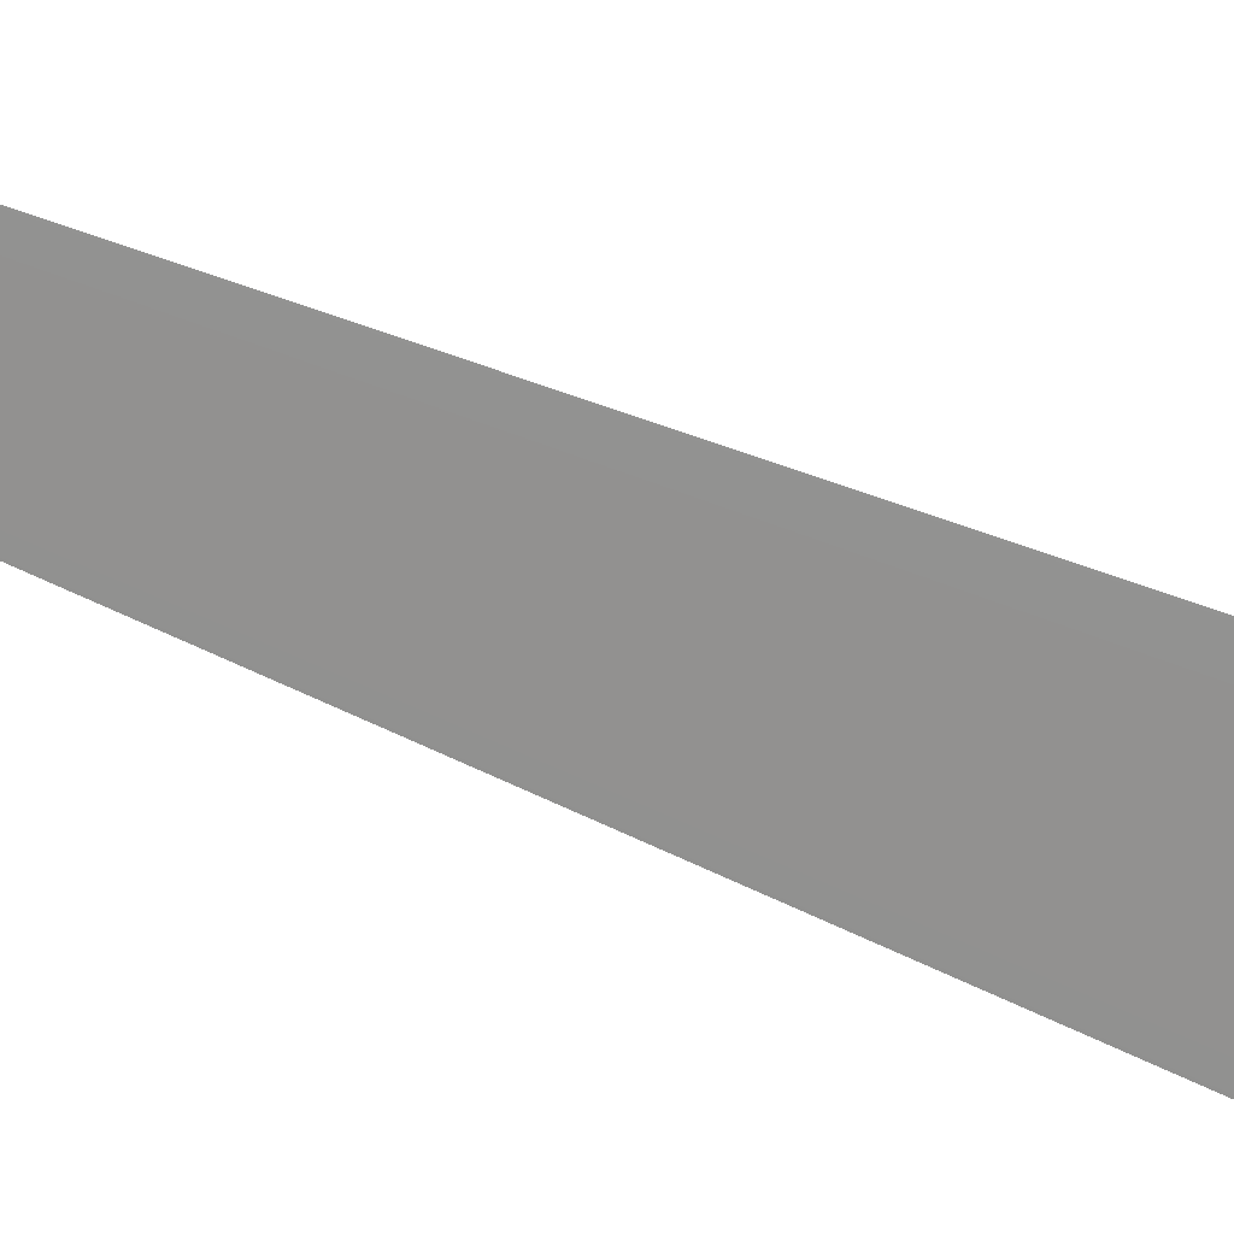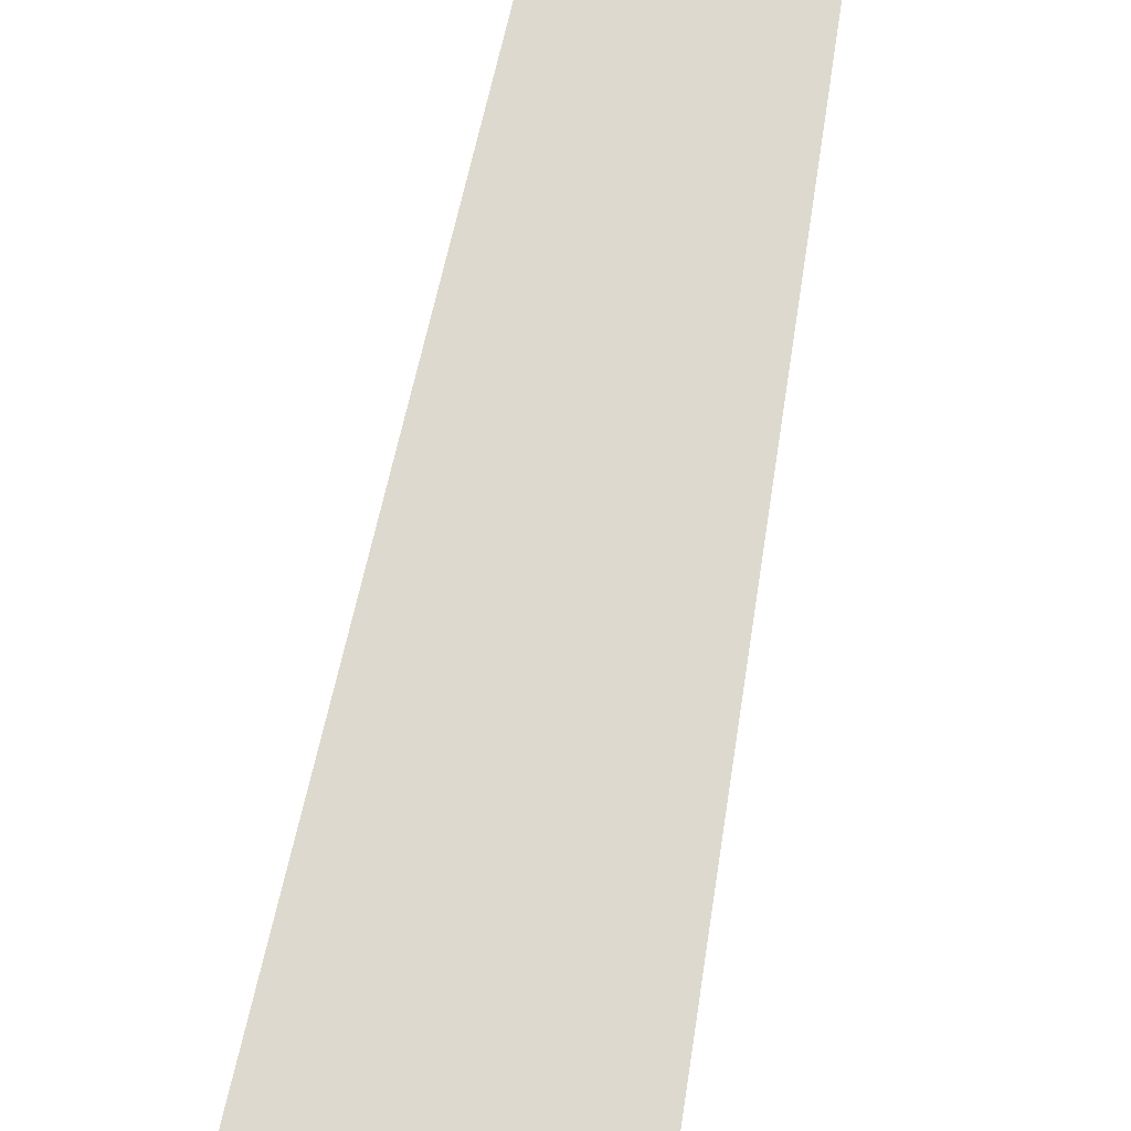
<metadata>
{"format":"obj","ext":"obj","renderer":"f3d","projection":"perspective","resolution":1024,"background":"white","views":[{"elev":-66.1,"azim":67.2,"up":"+Z"},{"elev":71.5,"azim":-169.2,"up":"+Z"}]}
</metadata>
<code>
o Cone
v 0 1 -0.0001
v -0.01951 1 -9.8e-05
v -0.03827 1 -9.2e-05
v -0.05556 1 -8.3e-05
v -0.07071 1 -7.1e-05
v -0.08315 1 -5.6e-05
v -0.09239 1 -3.8e-05
v -0.09808 1 -2e-05
v -0.1 1 0
v -0.09808 1 2e-05
v -0.09239 1 3.8e-05
v -0.08315 1 5.6e-05
v -0.07071 1 7.1e-05
v -0.05556 1 8.3e-05
v -0.03827 1 9.2e-05
v -0.01951 1 9.8e-05
v 0 1 0.0001
v 0.01951 1 9.8e-05
v 0.03827 1 9.2e-05
v 0.05556 1 8.3e-05
v 0.07071 1 7.1e-05
v 0.08315 1 5.6e-05
v 0.09239 1 3.8e-05
v 0.09808 1 2e-05
v 0.1 1 0
v 0.09808 1 -2e-05
v 0.09239 1 -3.8e-05
v 0.08315 1 -5.6e-05
v 0.07071 1 -7.1e-05
v 0.05556 1 -8.3e-05
v 0.03827 1 -9.2e-05
v 0.01951 1 -9.8e-05
v -0 -1 0
f 1 33 2
f 2 33 3
f 3 33 4
f 4 33 5
f 5 33 6
f 6 33 7
f 7 33 8
f 8 33 9
f 9 33 10
f 10 33 11
f 11 33 12
f 12 33 13
f 13 33 14
f 14 33 15
f 15 33 16
f 16 33 17
f 17 33 18
f 18 33 19
f 19 33 20
f 20 33 21
f 21 33 22
f 22 33 23
f 23 33 24
f 24 33 25
f 25 33 26
f 26 33 27
f 27 33 28
f 28 33 29
f 29 33 30
f 30 33 31
f 1 2 3 4 5 6 7 8 9 10 11 12 13 14 15 16 17 18 19 20 21 22 23 24 25 26 27 28 29 30 31 32
f 31 33 32
f 32 33 1

</code>
